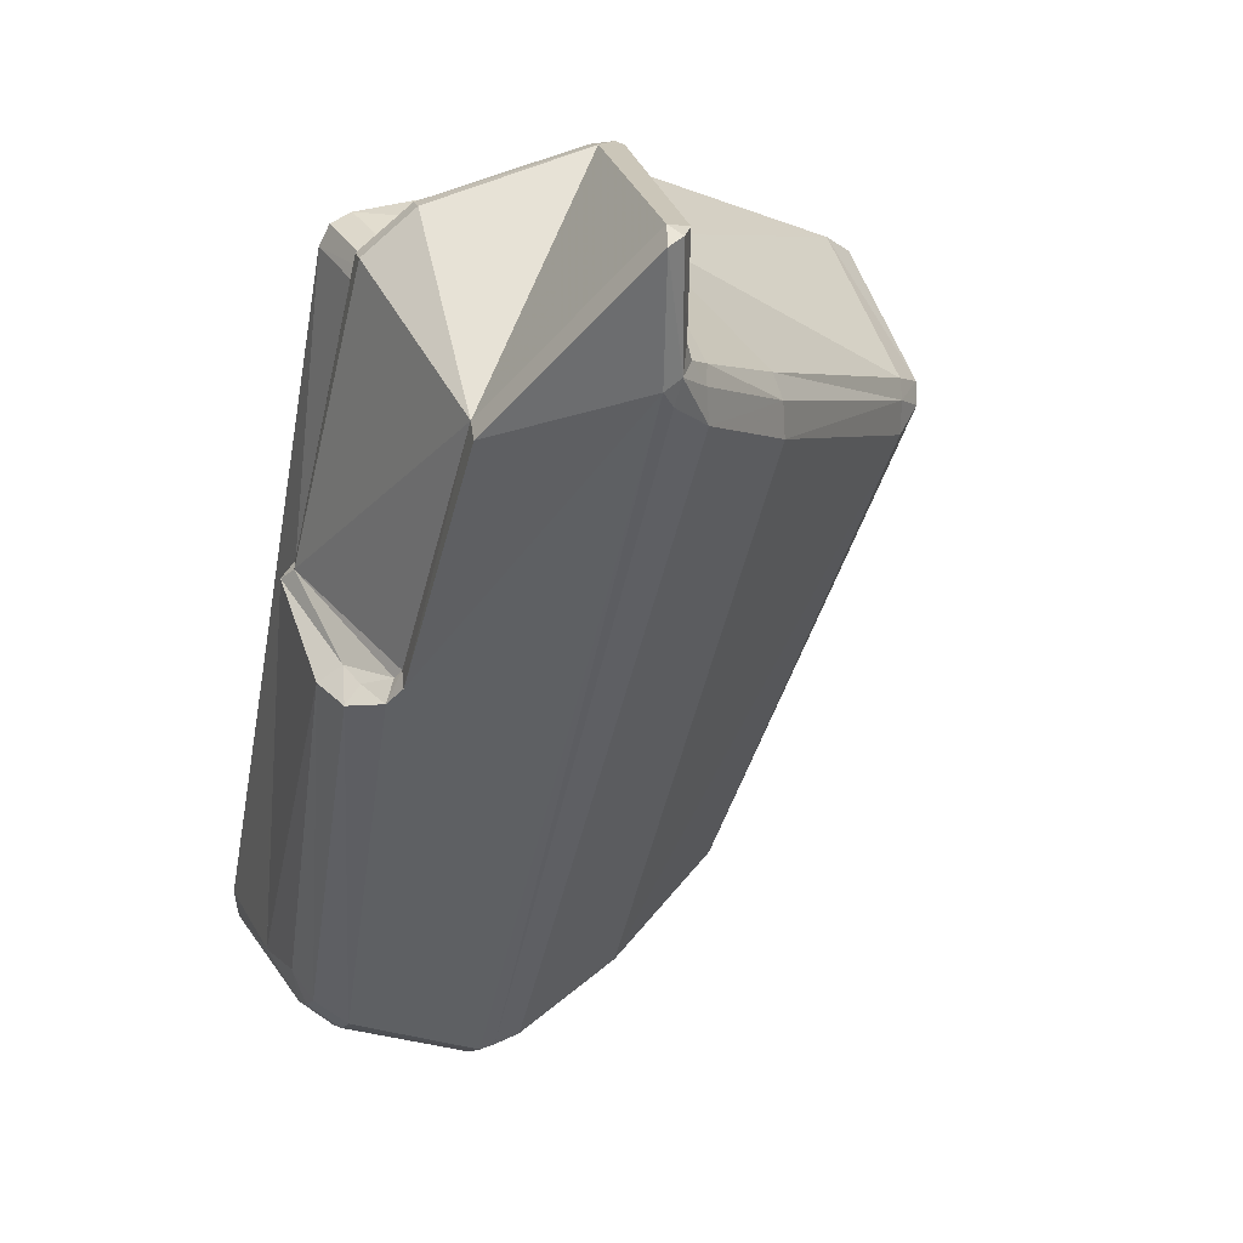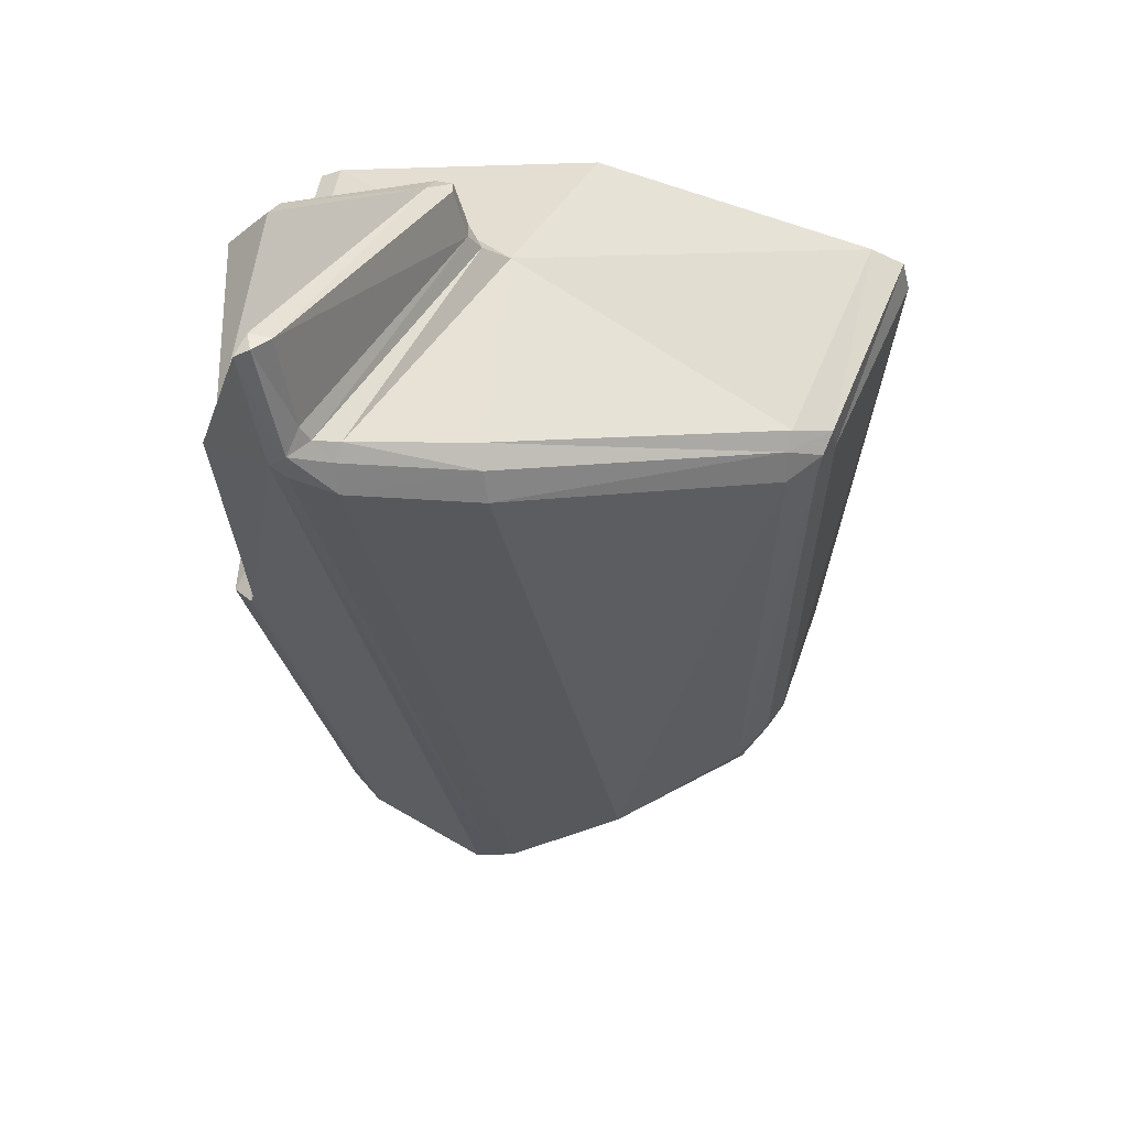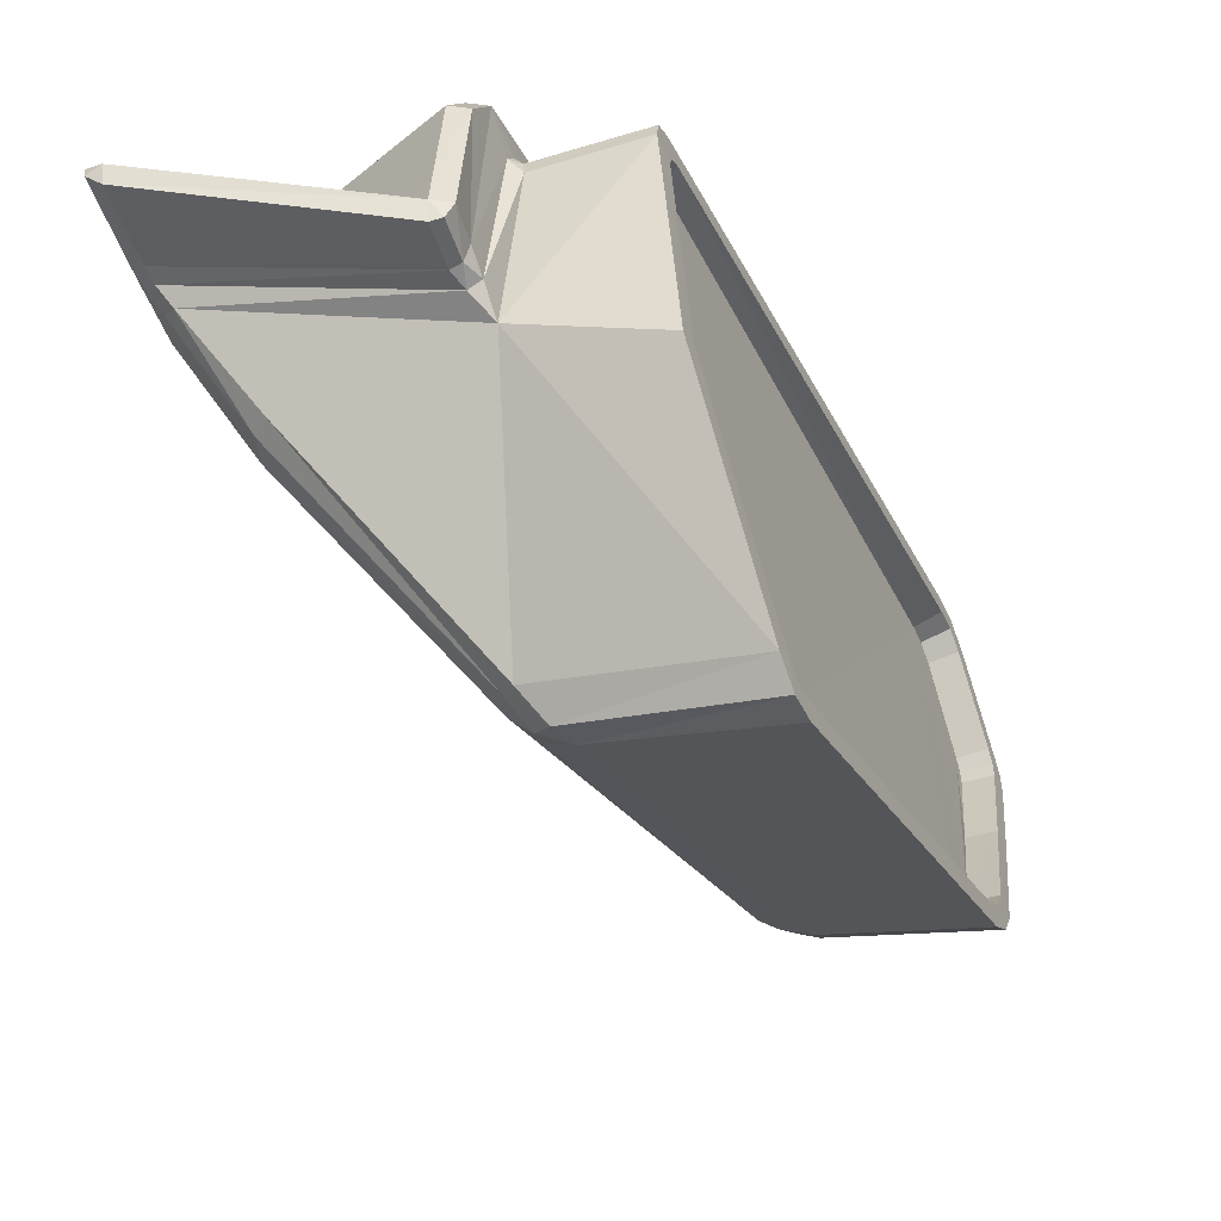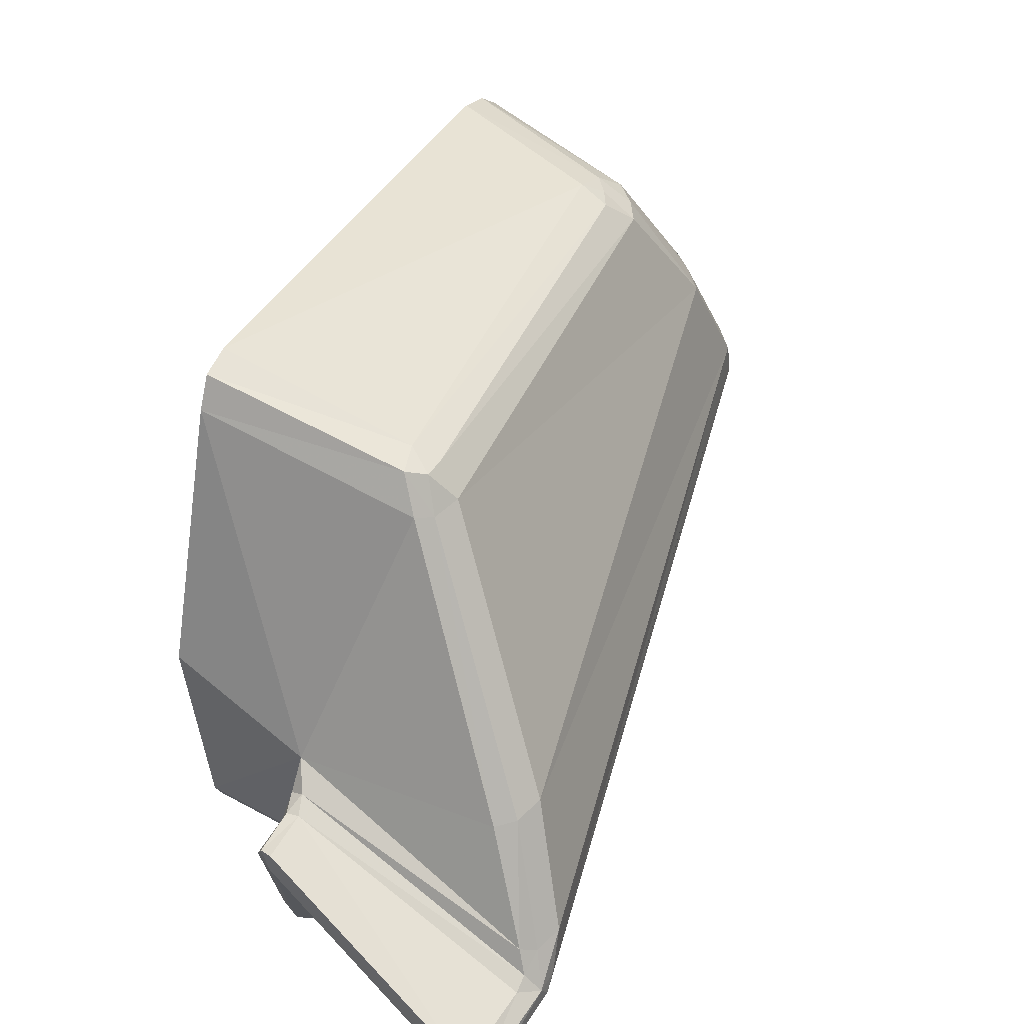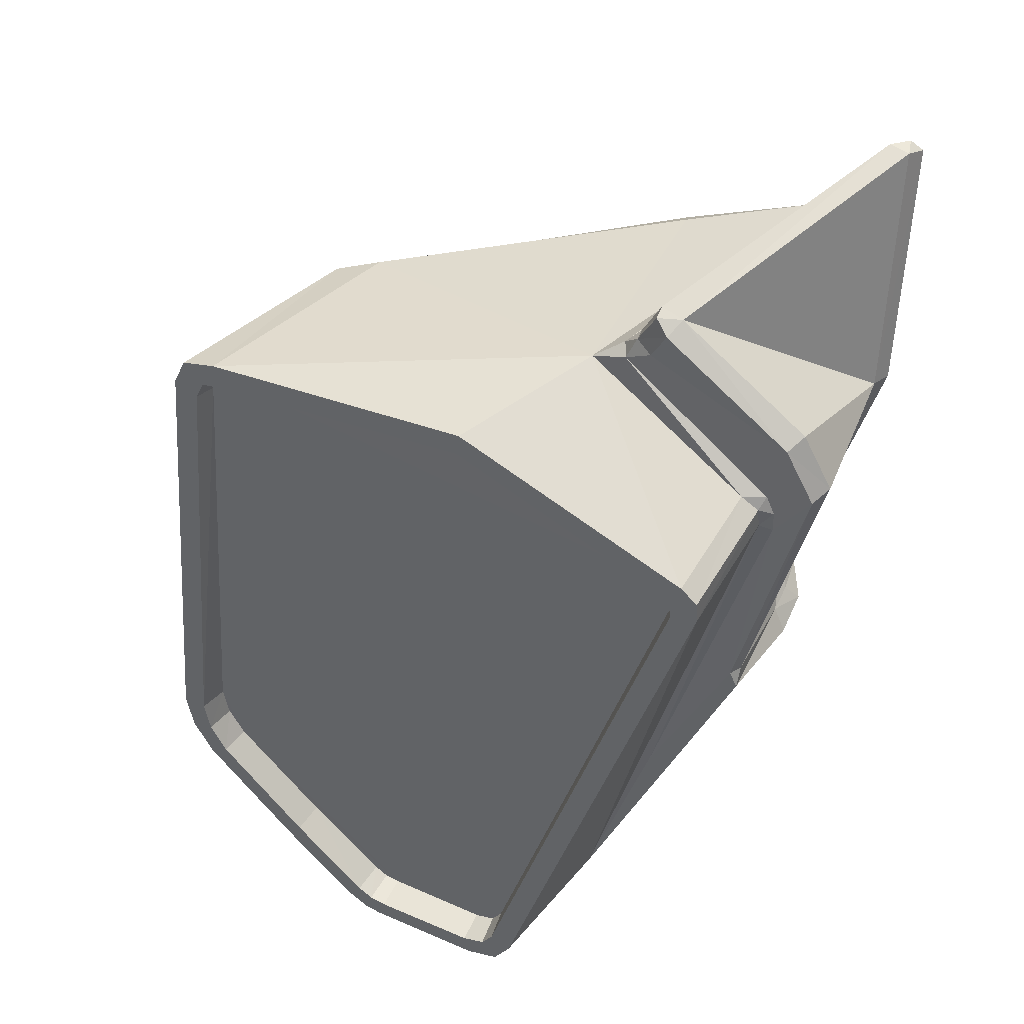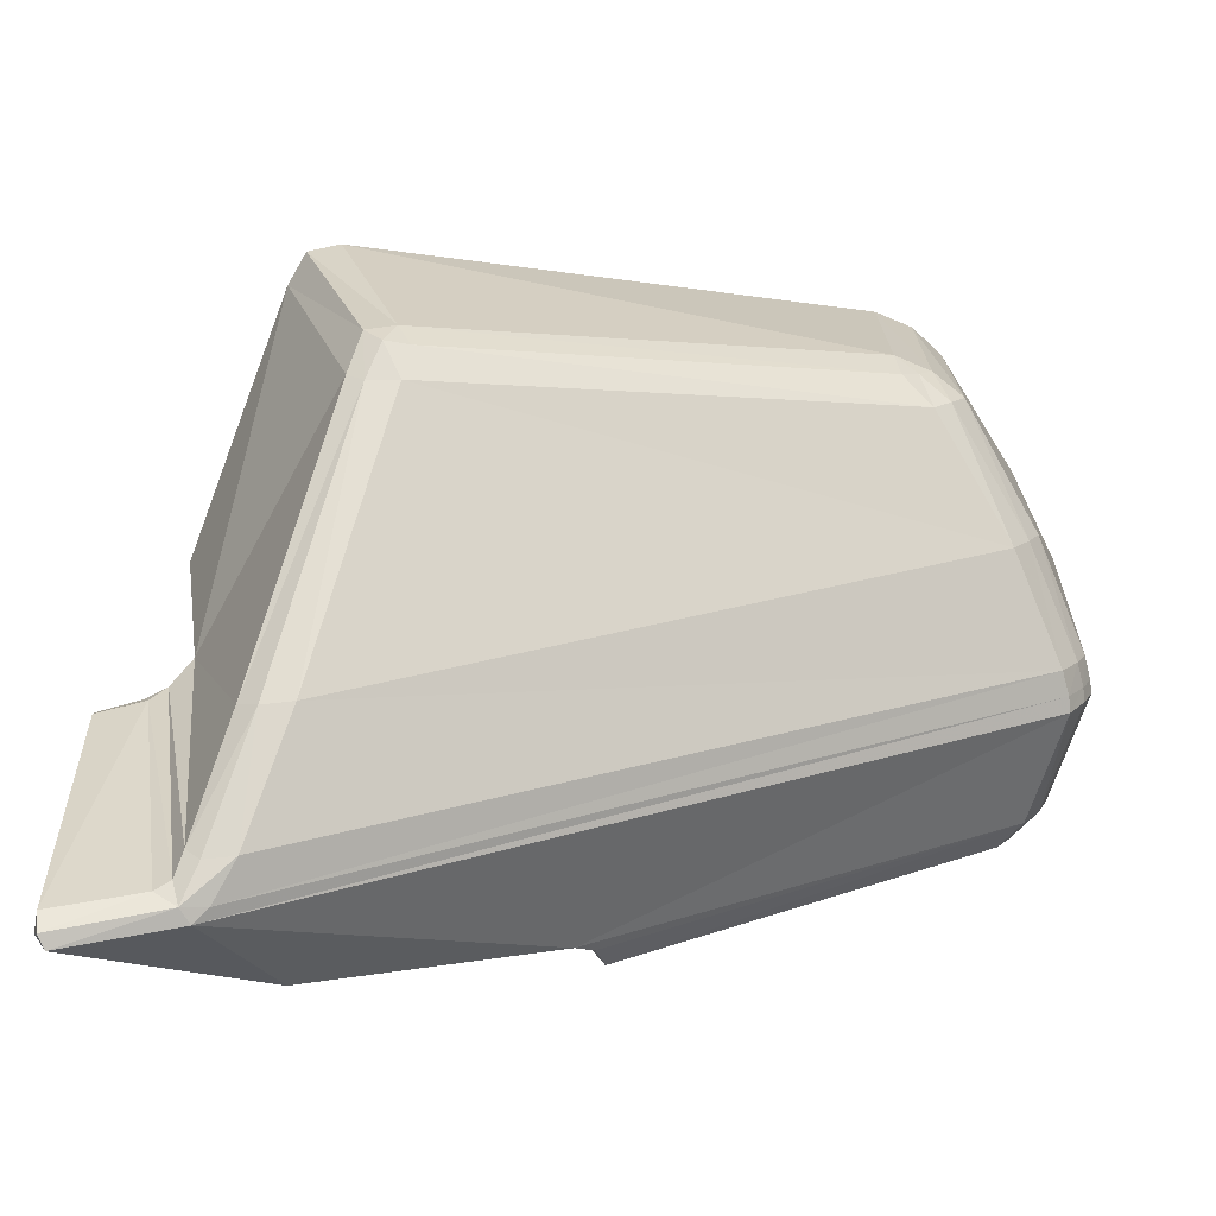
<metadata>
{"format":"obj","ext":"obj","renderer":"f3d","projection":"perspective","resolution":1024,"background":"white","views":[{"elev":16.0,"azim":60.1,"up":"+Z"},{"elev":29.9,"azim":98.5,"up":"+Z"},{"elev":53.7,"azim":173.6,"up":"+Z"},{"elev":46.3,"azim":48.3,"up":"+Y"},{"elev":75.0,"azim":-58.1,"up":"+Z"},{"elev":11.9,"azim":96.0,"up":"+Y"}]}
</metadata>
<code>
v 0.08647 0.06683 -0.1856
v 0.08642 0.06753 -0.1857
v 0.08649 0.06822 -0.1855
v 0.085 0.06676 -0.1851
v 0.08567 0.06206 -0.1838
v 0.08529 0.06154 -0.1846
v 0.08568 0.06018 -0.1838
v 0.08595 0.06111 -0.1832
v 0.08708 0.06218 -0.1843
v 0.08842 0.07741 -0.1804
v 0.08732 0.07242 -0.1835
v 0.08502 0.06832 -0.1849
v 0.08495 0.06754 -0.1851
v 0.0845 0.06761 -0.1862
v 0.08455 0.06684 -0.1861
v 0.09556 0.06024 -0.1853
v 0.09513 0.05889 -0.1841
v 0.09259 0.05859 -0.1826
v 0.08632 0.05973 -0.1824
v 0.09958 0.05878 -0.1519
v 0.1049 0.05877 -0.1535
v 0.09711 0.05826 -0.1721
v 0.1051 0.05817 -0.1536
v 0.101 0.05682 -0.1635
v 0.1062 0.05722 -0.1511
v 0.1055 0.05843 -0.1528
v 0.1052 0.05906 -0.1525
v 0.09997 0.05908 -0.151
v 0.0993 0.05984 -0.1525
v 0.08639 0.0608 -0.1822
v 0.08771 0.06105 -0.1828
v 0.08733 0.06133 -0.1837
v 0.08937 0.07906 -0.178
v 0.08884 0.07846 -0.1794
v 0.08755 0.07868 -0.1787
v 0.08709 0.07759 -0.1798
v 0.08676 0.07836 -0.1805
v 0.08549 0.07293 -0.1838
v 0.0859 0.07252 -0.1829
v 0.08461 0.06873 -0.1859
v 0.09704 0.06599 -0.1869
v 0.09703 0.06542 -0.187
v 0.09816 0.06531 -0.1867
v 0.09671 0.06011 -0.185
v 0.09619 0.05877 -0.1839
v 0.0959 0.05829 -0.1823
v 0.1049 0.05582 -0.1671
v 0.09721 0.05863 -0.1833
v 0.09782 0.05991 -0.1844
v 0.1068 0.05606 -0.1675
v 0.1054 0.05668 -0.1664
v 0.1007 0.0563 -0.1642
v 0.1015 0.05655 -0.1637
v 0.1077 0.05765 -0.1664
v 0.1081 0.0578 -0.1661
v 0.1081 0.05711 -0.1673
v 0.1089 0.05745 -0.1665
v 0.1138 0.05782 -0.1558
v 0.1072 0.05691 -0.1511
v 0.108 0.05883 -0.1493
v 0.1091 0.06546 -0.1475
v 0.1208 0.06132 -0.1485
v 0.1215 0.06094 -0.1491
v 0.1215 0.06157 -0.1488
v 0.1208 0.06222 -0.1486
v 0.1198 0.06272 -0.1526
v 0.1086 0.06696 -0.1496
v 0.1092 0.0665 -0.1475
v 0.1086 0.06642 -0.1474
v 0.108 0.06688 -0.1494
v 0.1081 0.06564 -0.1476
v 0.107 0.05912 -0.1493
v 0.1077 0.06605 -0.1493
v 0.1058 0.05903 -0.1522
v 0.1052 0.05993 -0.1521
v 0.1001 0.05995 -0.1506
v 0.09957 0.06012 -0.1518
v 0.09996 0.06008 -0.1532
v 0.09838 0.08259 -0.1563
v 0.08815 0.07931 -0.1773
v 0.08732 0.07964 -0.1792
v 0.09524 0.07759 -0.1815
v 0.09644 0.07203 -0.1846
v 0.09713 0.06706 -0.1867
v 0.09825 0.06702 -0.1863
v 0.09763 0.07199 -0.1842
v 0.09953 0.06695 -0.1857
v 0.09944 0.06584 -0.186
v 0.09816 0.06593 -0.1866
v 0.09943 0.06514 -0.186
v 0.1202 0.06161 -0.1541
v 0.1198 0.06221 -0.1547
v 0.1202 0.0623 -0.1536
v 0.1146 0.05751 -0.1563
v 0.1067 0.05679 -0.1668
v 0.1195 0.06309 -0.1533
v 0.108 0.06738 -0.1503
v 0.1073 0.06699 -0.1502
v 0.107 0.06835 -0.1511
v 0.1189 0.06406 -0.1536
v 0.1157 0.06868 -0.1549
v 0.1076 0.07985 -0.1576
v 0.09859 0.08234 -0.1534
v 0.1005 0.07095 -0.1494
v 0.1001 0.07079 -0.1504
v 0.0997 0.06065 -0.1515
v 0.1003 0.06082 -0.1523
v 0.1002 0.06032 -0.1526
v 0.09872 0.08245 -0.1555
v 0.09754 0.08283 -0.1558
v 0.08803 0.08039 -0.1775
v 0.09506 0.07866 -0.1801
v 0.09652 0.07758 -0.1809
v 0.09891 0.07192 -0.1836
v 0.09751 0.07748 -0.1802
v 0.1079 0.07971 -0.1598
v 0.1161 0.06897 -0.1572
v 0.1192 0.06396 -0.1556
v 0.1193 0.0638 -0.1542
v 0.1162 0.06881 -0.1558
v 0.108 0.07968 -0.1584
v 0.107 0.08111 -0.1589
v 0.1065 0.08145 -0.1581
v 0.09822 0.08371 -0.1542
v 0.09814 0.08181 -0.1544
v 0.09795 0.08266 -0.1548
v 0.09887 0.08173 -0.1552
v 0.1007 0.07077 -0.1512
v 0.09762 0.08398 -0.1555
v 0.09557 0.07939 -0.1785
v 0.09603 0.07867 -0.1795
v 0.09691 0.07876 -0.1788
v 0.1066 0.0809 -0.1599
v 0.1056 0.08153 -0.1593
f 1 2 3
f 1 4 2
f 5 4 1
f 4 5 6
f 5 7 6
f 5 8 7
f 8 5 9
f 9 5 1
f 9 1 10
f 10 1 11
f 11 1 3
f 3 12 11
f 13 12 3
f 12 13 14
f 14 13 15
f 13 4 15
f 4 13 2
f 2 13 3
f 15 4 6
f 15 6 16
f 6 7 16
f 7 17 16
f 7 18 17
f 19 18 7
f 20 18 19
f 21 18 20
f 21 22 18
f 23 22 21
f 22 23 24
f 24 23 25
f 25 23 26
f 26 23 21
f 26 21 27
f 27 21 20
f 20 28 27
f 20 29 28
f 30 29 20
f 29 30 31
f 31 30 32
f 30 8 32
f 8 30 19
f 19 30 20
f 7 8 19
f 32 8 9
f 32 9 31
f 31 9 10
f 10 33 31
f 34 33 10
f 34 35 33
f 36 35 34
f 35 36 37
f 37 36 38
f 36 39 38
f 39 36 10
f 10 36 34
f 11 39 10
f 12 39 11
f 39 12 38
f 38 12 40
f 12 14 40
f 40 14 41
f 14 42 41
f 14 15 42
f 42 15 16
f 42 16 43
f 43 16 44
f 16 45 44
f 17 45 16
f 17 46 45
f 18 46 17
f 47 46 18
f 48 46 47
f 46 48 45
f 45 48 44
f 48 49 44
f 49 48 50
f 50 48 47
f 47 51 50
f 52 51 47
f 53 51 52
f 53 54 51
f 55 54 53
f 54 55 56
f 55 57 56
f 55 58 57
f 58 55 53
f 59 58 53
f 60 58 59
f 61 58 60
f 62 58 61
f 58 62 63
f 63 62 64
f 65 64 62
f 64 65 66
f 66 65 67
f 65 68 67
f 68 65 61
f 65 62 61
f 69 68 61
f 68 69 67
f 67 69 70
f 69 71 70
f 71 69 61
f 72 71 61
f 71 72 73
f 72 25 73
f 25 72 59
f 59 72 60
f 60 72 61
f 59 53 25
f 25 53 24
f 53 52 24
f 52 22 24
f 22 52 18
f 52 47 18
f 73 25 74
f 25 26 74
f 74 26 27
f 74 27 75
f 27 28 75
f 28 76 75
f 28 77 76
f 29 77 28
f 77 29 78
f 78 29 31
f 31 79 78
f 33 79 31
f 79 33 80
f 35 80 33
f 80 35 81
f 81 35 37
f 81 37 82
f 37 38 82
f 38 83 82
f 83 38 40
f 84 83 40
f 85 83 84
f 83 85 86
f 86 85 87
f 85 88 87
f 88 85 89
f 89 85 84
f 89 84 41
f 84 40 41
f 43 89 41
f 90 89 43
f 90 88 89
f 91 88 90
f 88 91 92
f 92 91 93
f 91 63 93
f 63 91 94
f 57 94 91
f 57 58 94
f 94 58 63
f 90 57 91
f 49 57 90
f 57 49 56
f 56 49 50
f 50 95 56
f 51 95 50
f 54 95 51
f 95 54 56
f 44 49 90
f 44 90 43
f 63 64 93
f 93 64 66
f 93 66 96
f 66 67 96
f 96 67 97
f 67 70 97
f 97 70 98
f 70 73 98
f 70 71 73
f 73 74 98
f 98 74 75
f 99 98 75
f 98 99 97
f 99 100 97
f 100 99 101
f 101 99 102
f 99 103 102
f 104 103 99
f 104 105 103
f 106 105 104
f 105 106 107
f 107 106 108
f 106 77 108
f 77 106 76
f 76 106 104
f 76 104 99
f 75 76 99
f 108 77 78
f 78 109 108
f 79 109 78
f 109 79 110
f 110 79 80
f 110 80 111
f 111 80 81
f 111 81 112
f 112 81 82
f 82 113 112
f 113 82 86
f 82 83 86
f 114 113 86
f 114 115 113
f 115 114 116
f 116 114 117
f 114 87 117
f 87 114 86
f 117 87 118
f 87 92 118
f 87 88 92
f 92 93 118
f 93 119 118
f 119 93 96
f 100 119 96
f 119 100 120
f 120 100 101
f 121 120 101
f 120 121 117
f 117 121 116
f 121 122 116
f 122 121 123
f 123 121 102
f 102 121 101
f 102 103 123
f 103 124 123
f 125 124 103
f 125 126 124
f 125 127 126
f 127 125 128
f 125 105 128
f 105 125 103
f 128 105 107
f 127 128 107
f 108 127 107
f 109 127 108
f 127 109 126
f 126 109 110
f 126 110 129
f 129 110 111
f 129 111 130
f 111 112 130
f 112 131 130
f 113 131 112
f 113 115 131
f 115 132 131
f 132 115 133
f 133 115 116
f 116 122 133
f 133 122 134
f 134 122 123
f 123 124 134
f 124 129 134
f 124 126 129
f 134 129 130
f 130 132 134
f 131 132 130
f 134 132 133
f 118 120 117
f 118 119 120
f 97 100 96
f 41 42 43

</code>
